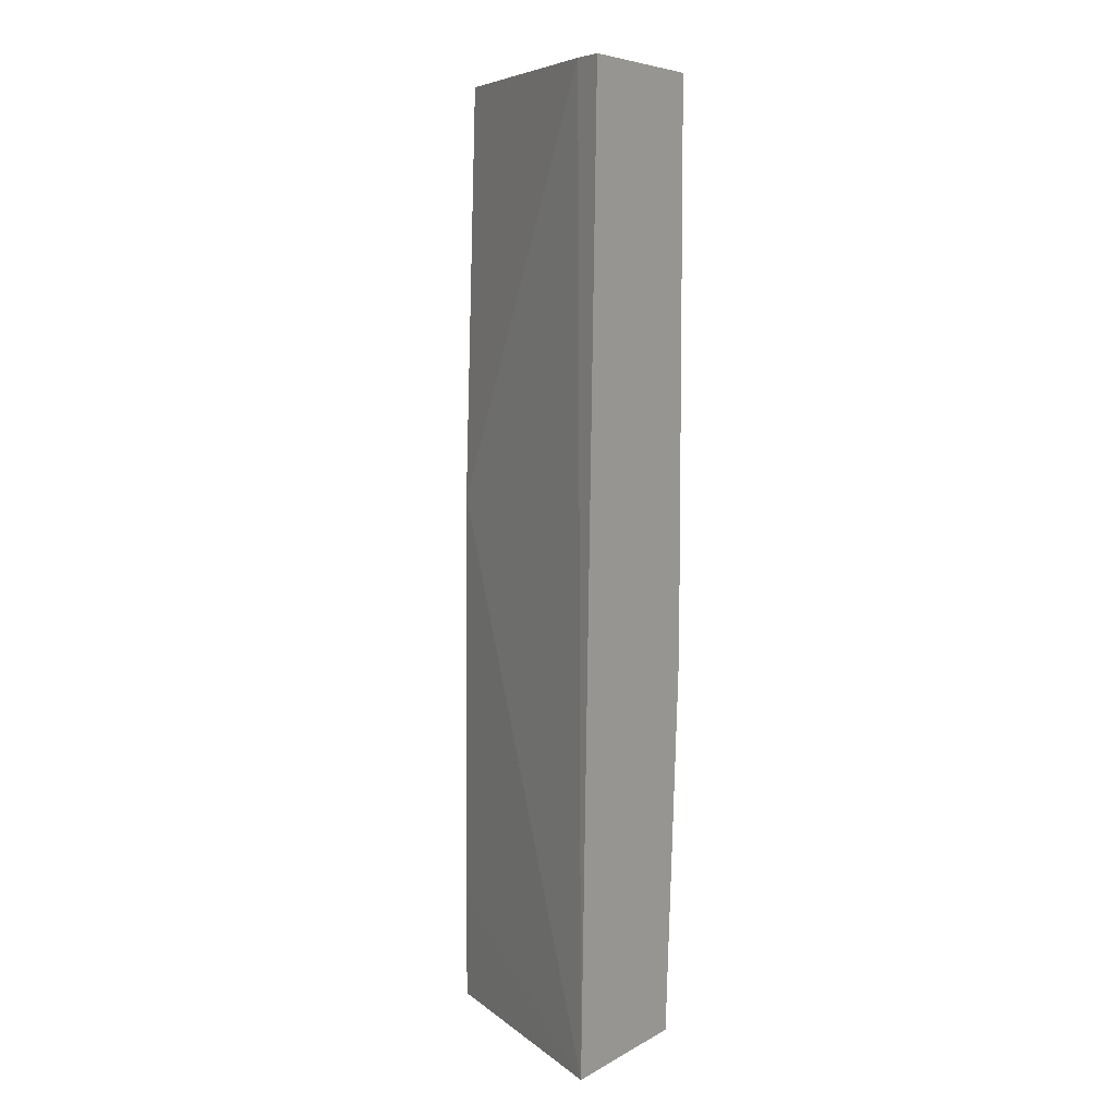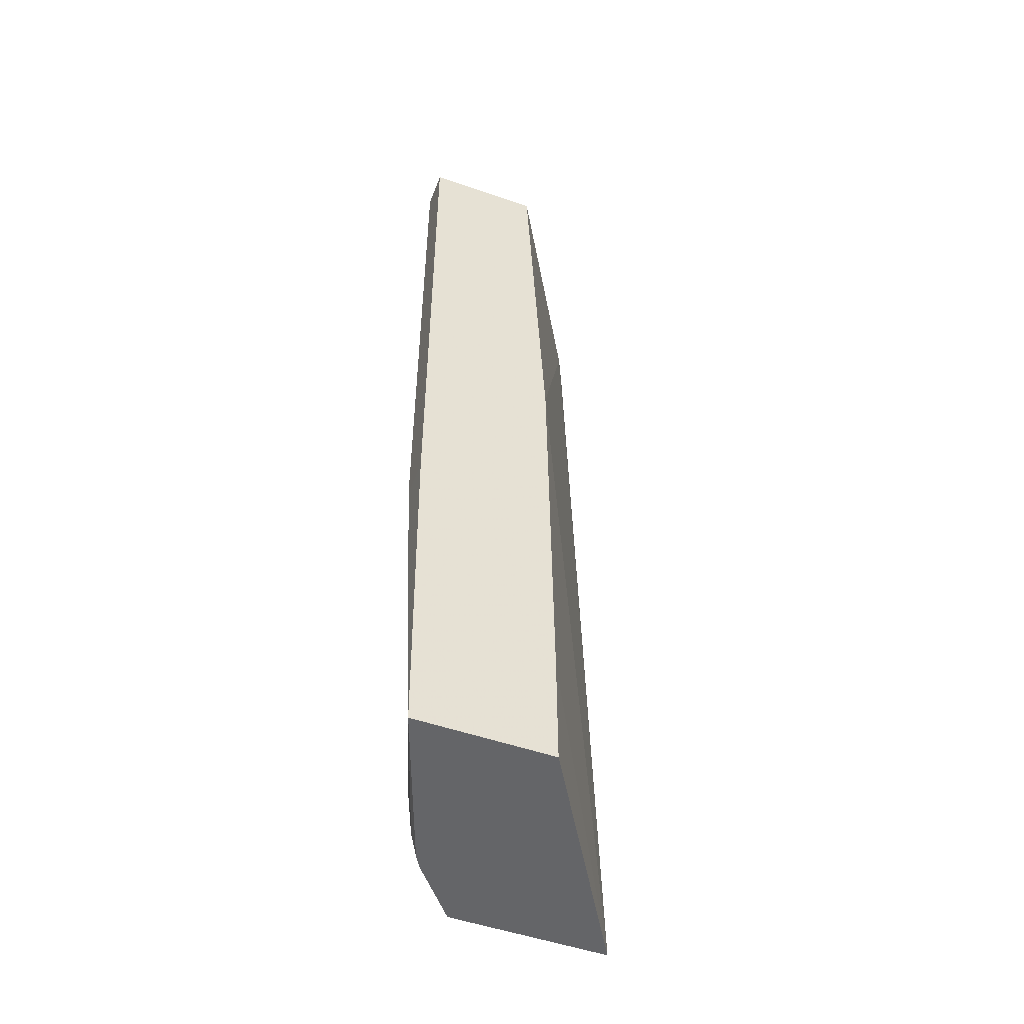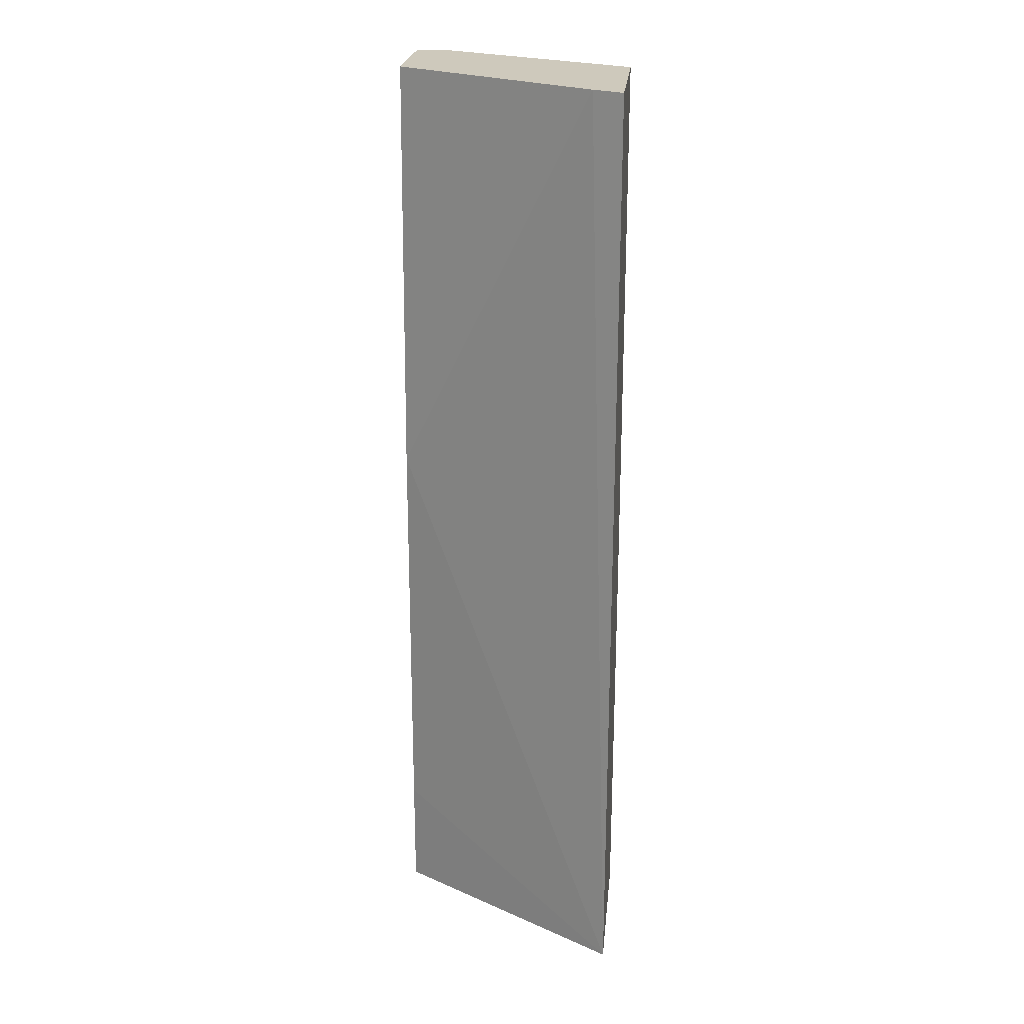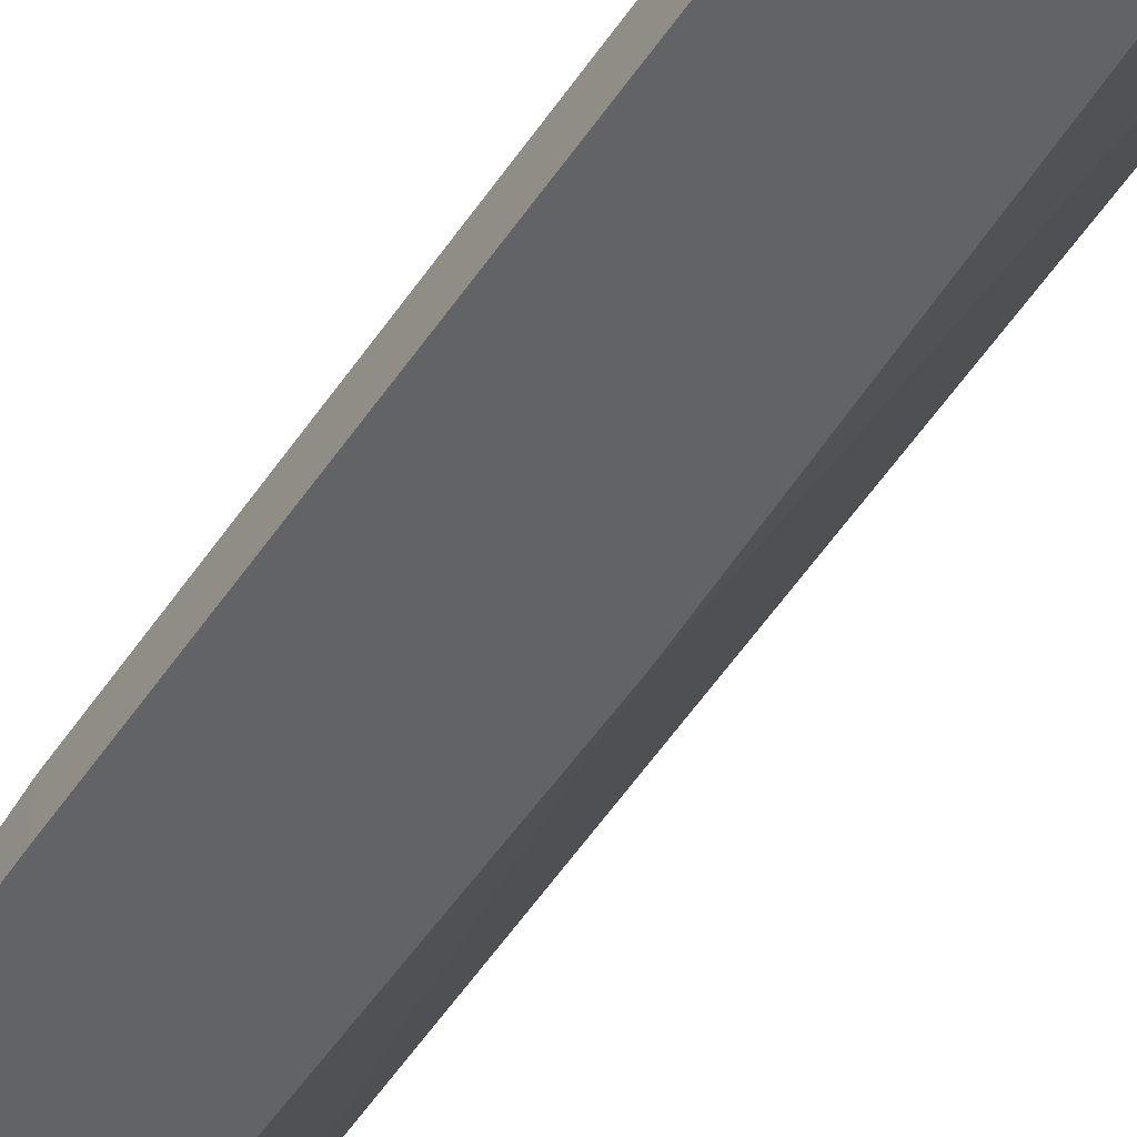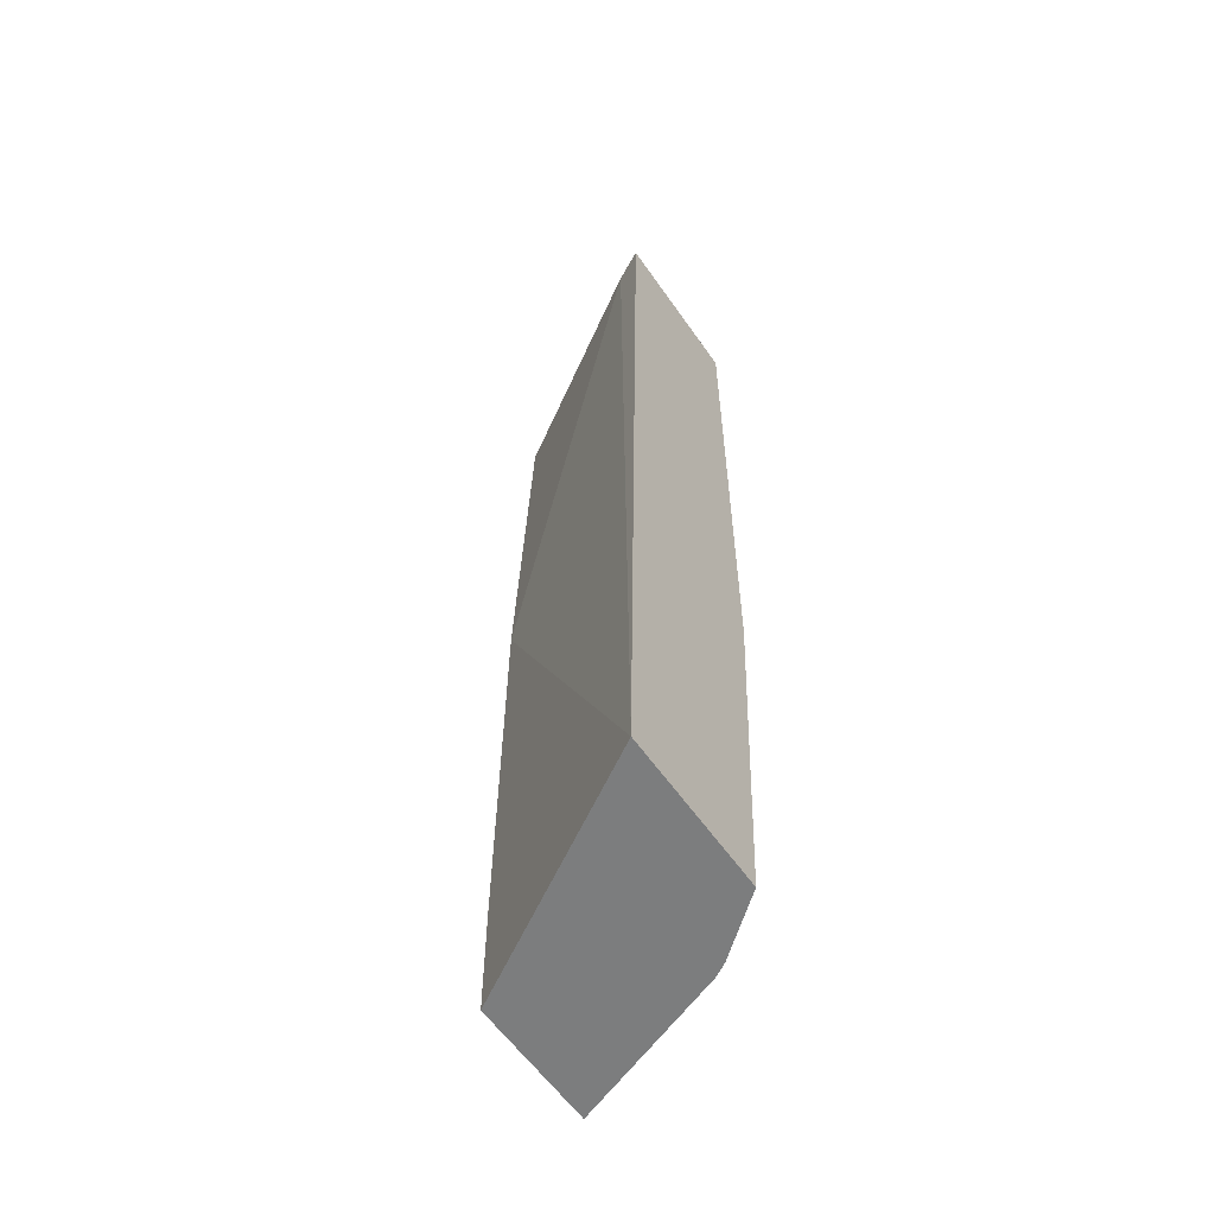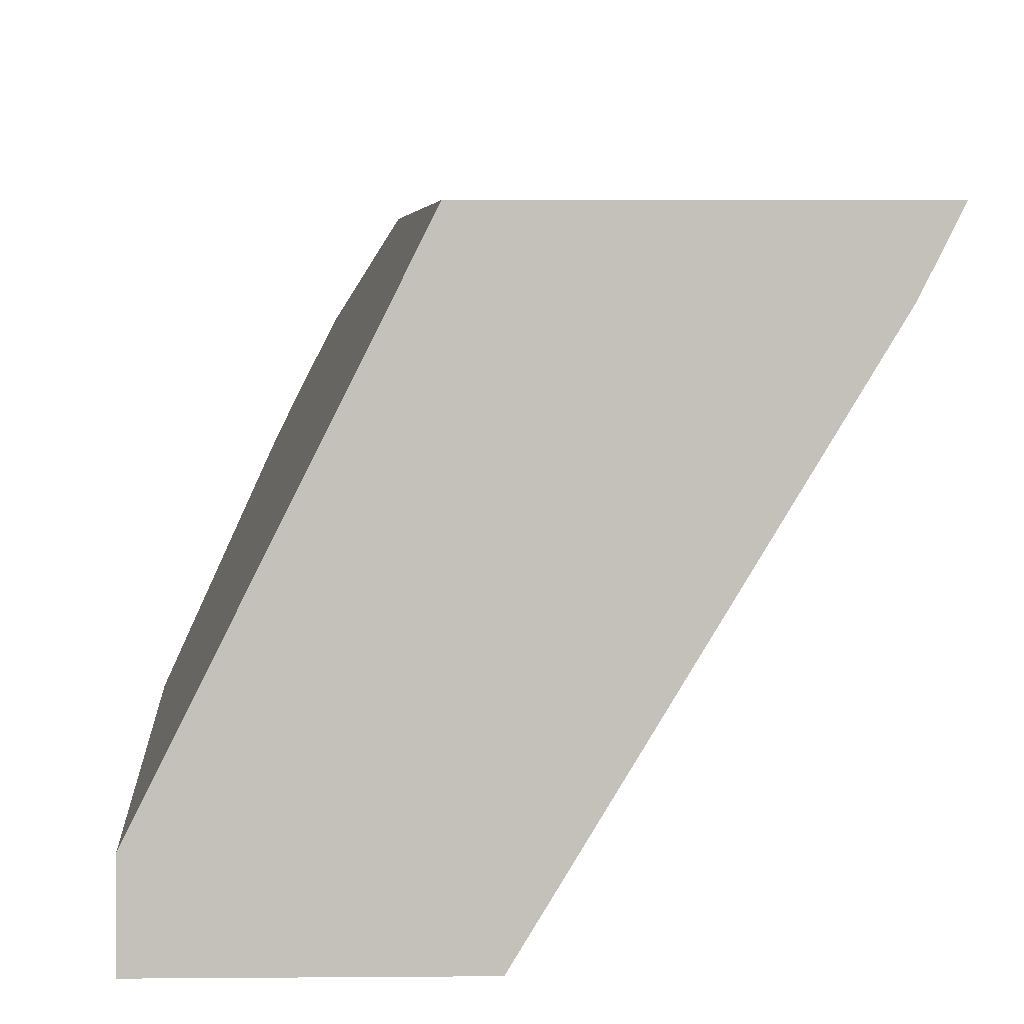
<metadata>
{"format":"obj","ext":"obj","renderer":"f3d","projection":"perspective","resolution":1024,"background":"white","views":[{"elev":6.5,"azim":-57.1,"up":"+Y"},{"elev":-51.6,"azim":159.4,"up":"+Y"},{"elev":22.5,"azim":-84.3,"up":"+Y"},{"elev":-50.9,"azim":147.2,"up":"+Z"},{"elev":-59.0,"azim":-55.4,"up":"+Y"},{"elev":2.8,"azim":177.4,"up":"+Z"}]}
</metadata>
<code>
v 0.5664 0.1666 0.1625
v 0.4852 0.1666 0.1625
v 0.5664 0.1666 0.1888
v 0.5664 -0.2517 0.1625
v 0.3986 0.1666 0.3042
v 0.472 -0.1259 0.1625
v 0.514 0.1666 0.2937
v 0.5271 -0.4877 0.2675
v 0.5664 -0.2517 0.1888
v 0.5638 -0.4965 0.1625
v 0.3881 0.1666 0.3252
v 0.3706 -0.4965 0.3252
v 0.4694 -0.4168 0.1625
v 0.4982 0.1666 0.3252
v 0.514 -0.472 0.2937
v 0.515 -0.4965 0.2855
v 0.5205 -0.4965 0.2762
v 0.5349 -0.472 0.2517
v 0.4694 -0.4965 0.1625
v 0.4825 -0.4965 0.3252
v 0.4982 -0.2308 0.3252
f 8 18 9
f 8 10 18
f 7 15 8
f 8 16 17
f 8 15 16
f 9 18 10
f 8 17 10
f 10 17 16
f 11 21 14
f 10 20 12
f 11 12 20
f 11 20 21
f 12 13 19
f 15 21 20
f 15 20 16
f 7 21 15
f 10 16 20
f 7 14 21
f 10 12 19
f 5 12 11
f 6 13 12
f 1 2 5
f 1 5 11
f 1 11 14
f 1 14 7
f 1 7 3
f 1 9 4
f 1 4 10
f 1 3 9
f 1 19 13
f 5 6 12
f 1 10 19
f 3 8 9
f 3 7 8
f 4 9 10
f 1 6 2
f 1 13 6
f 2 6 5

</code>
